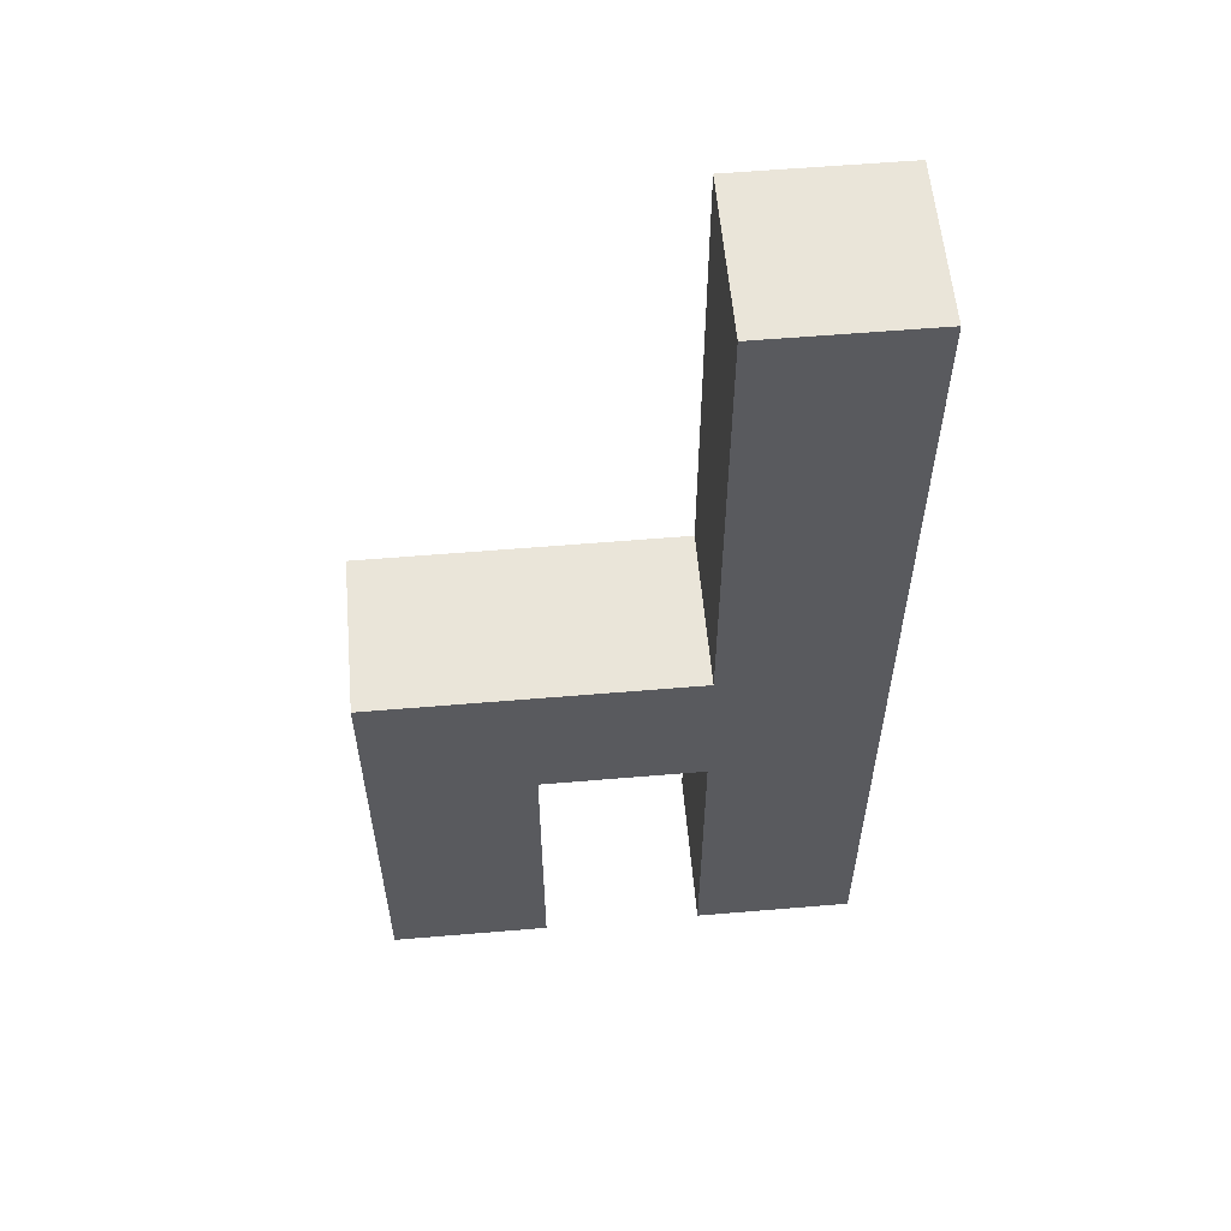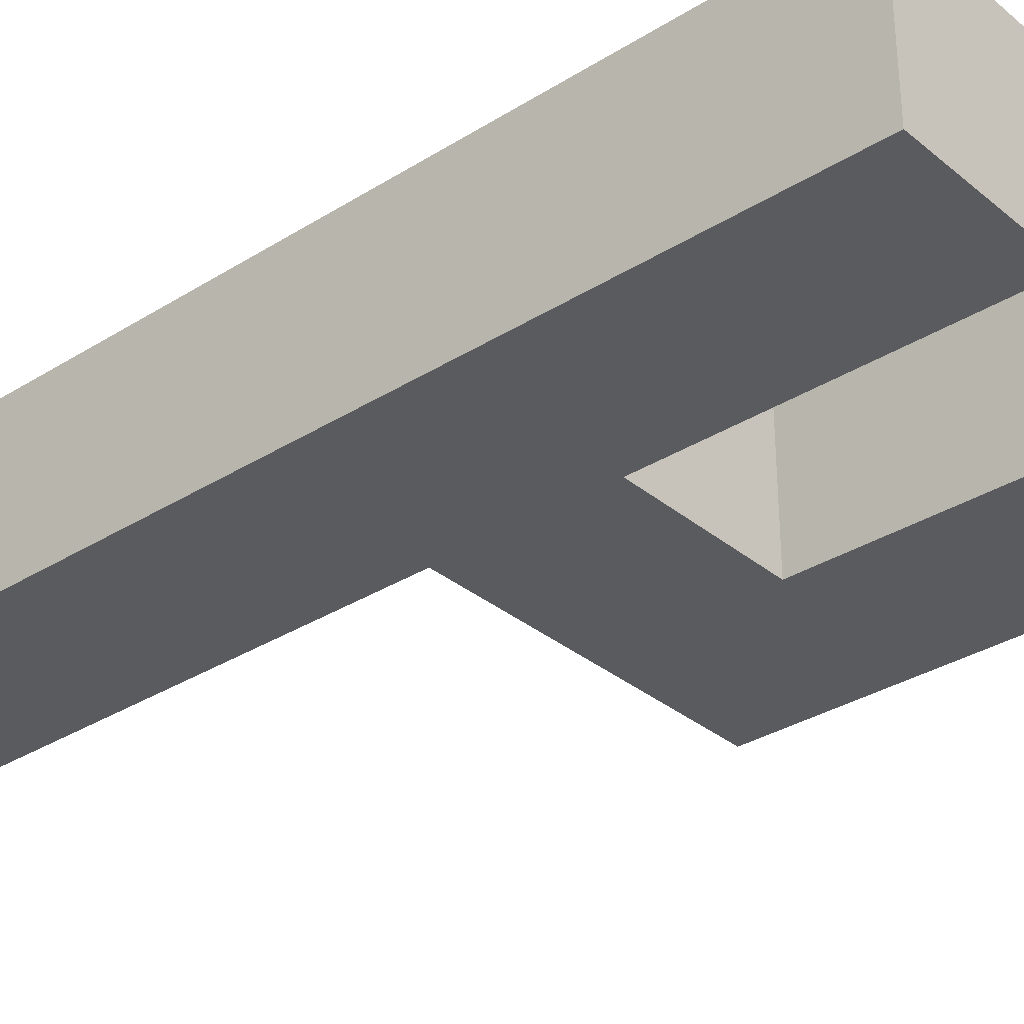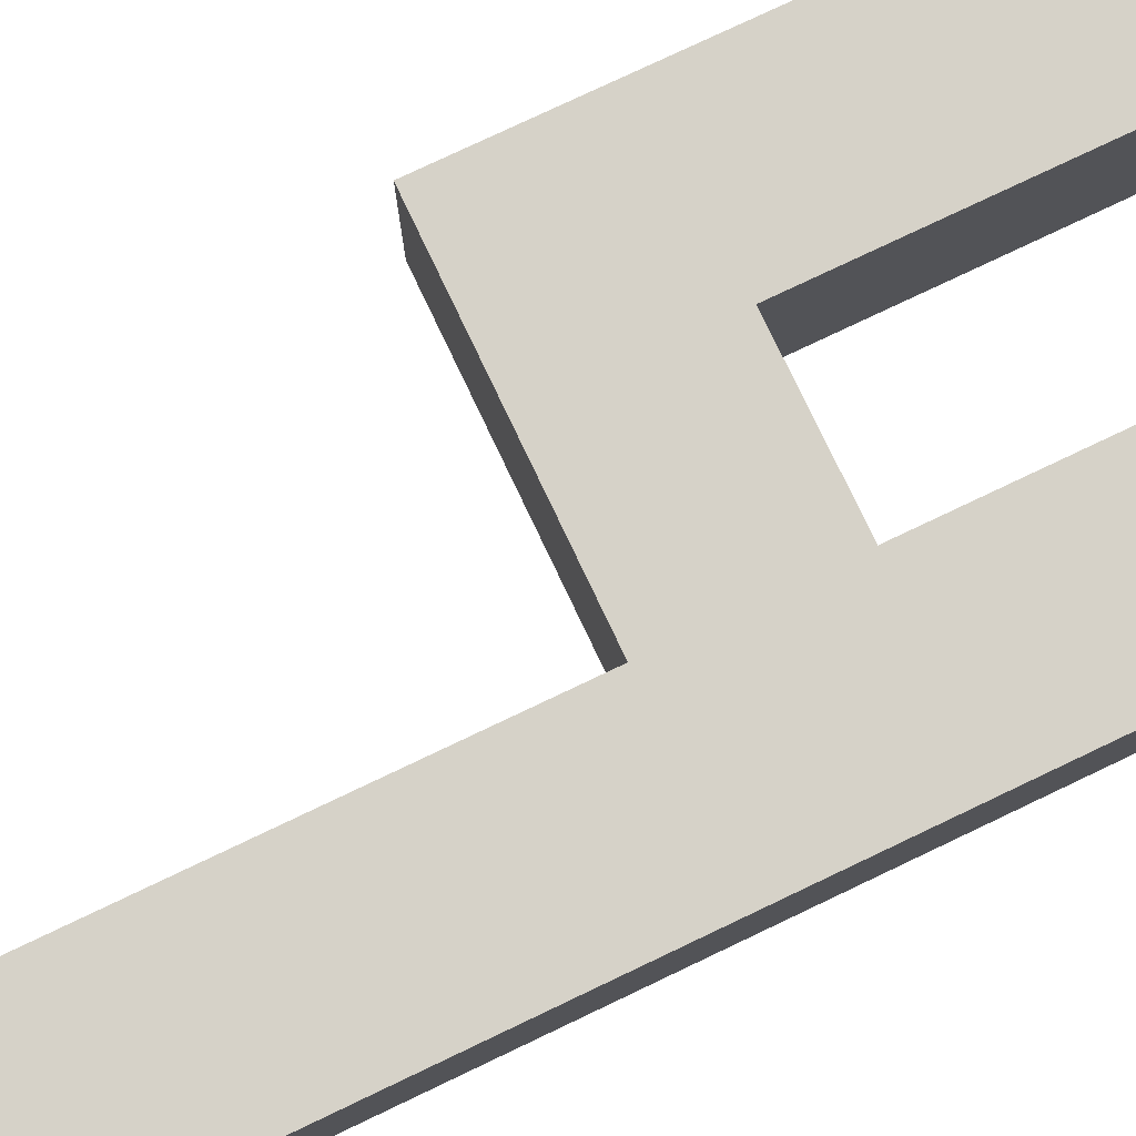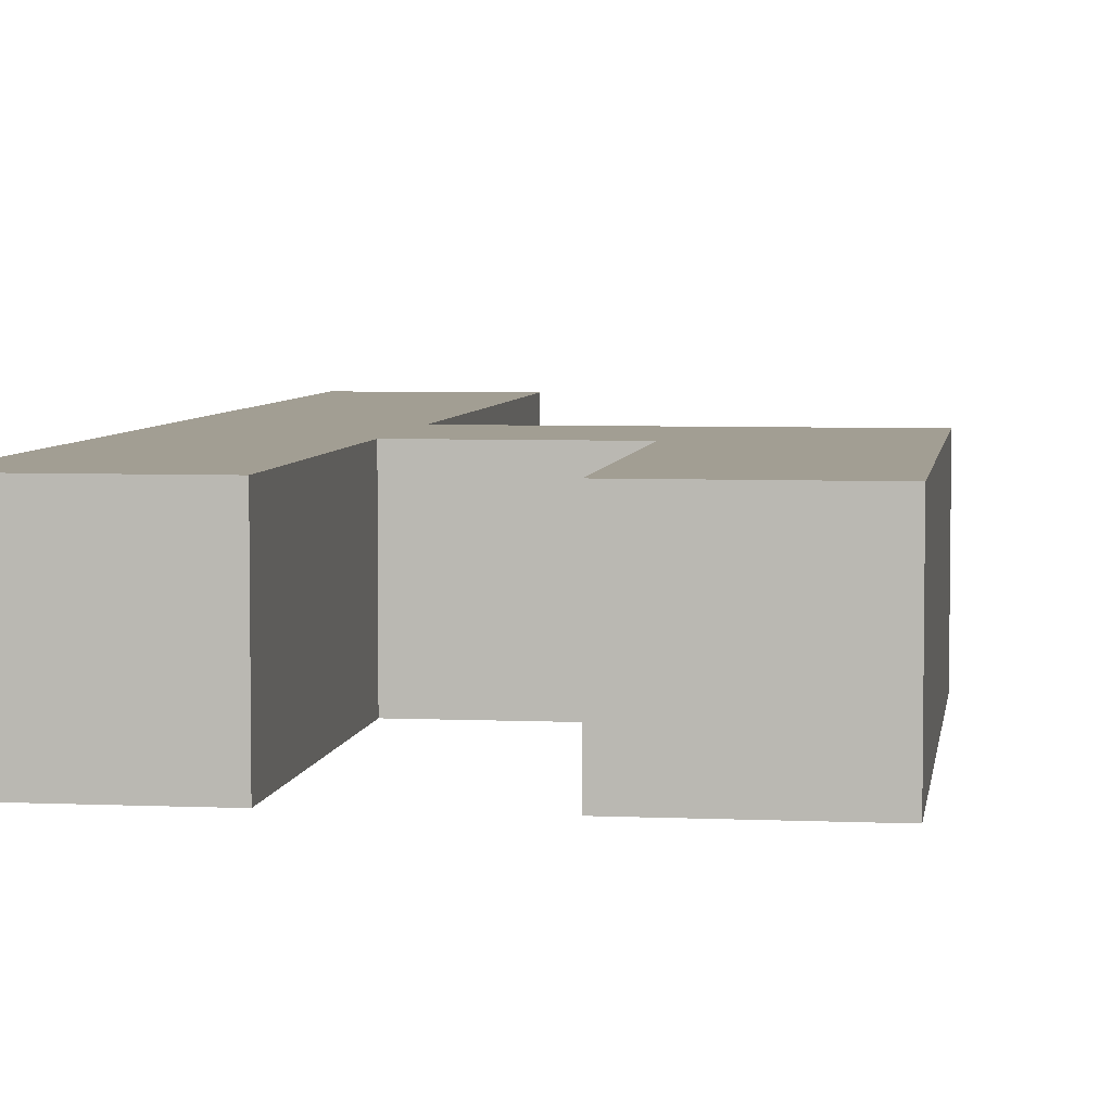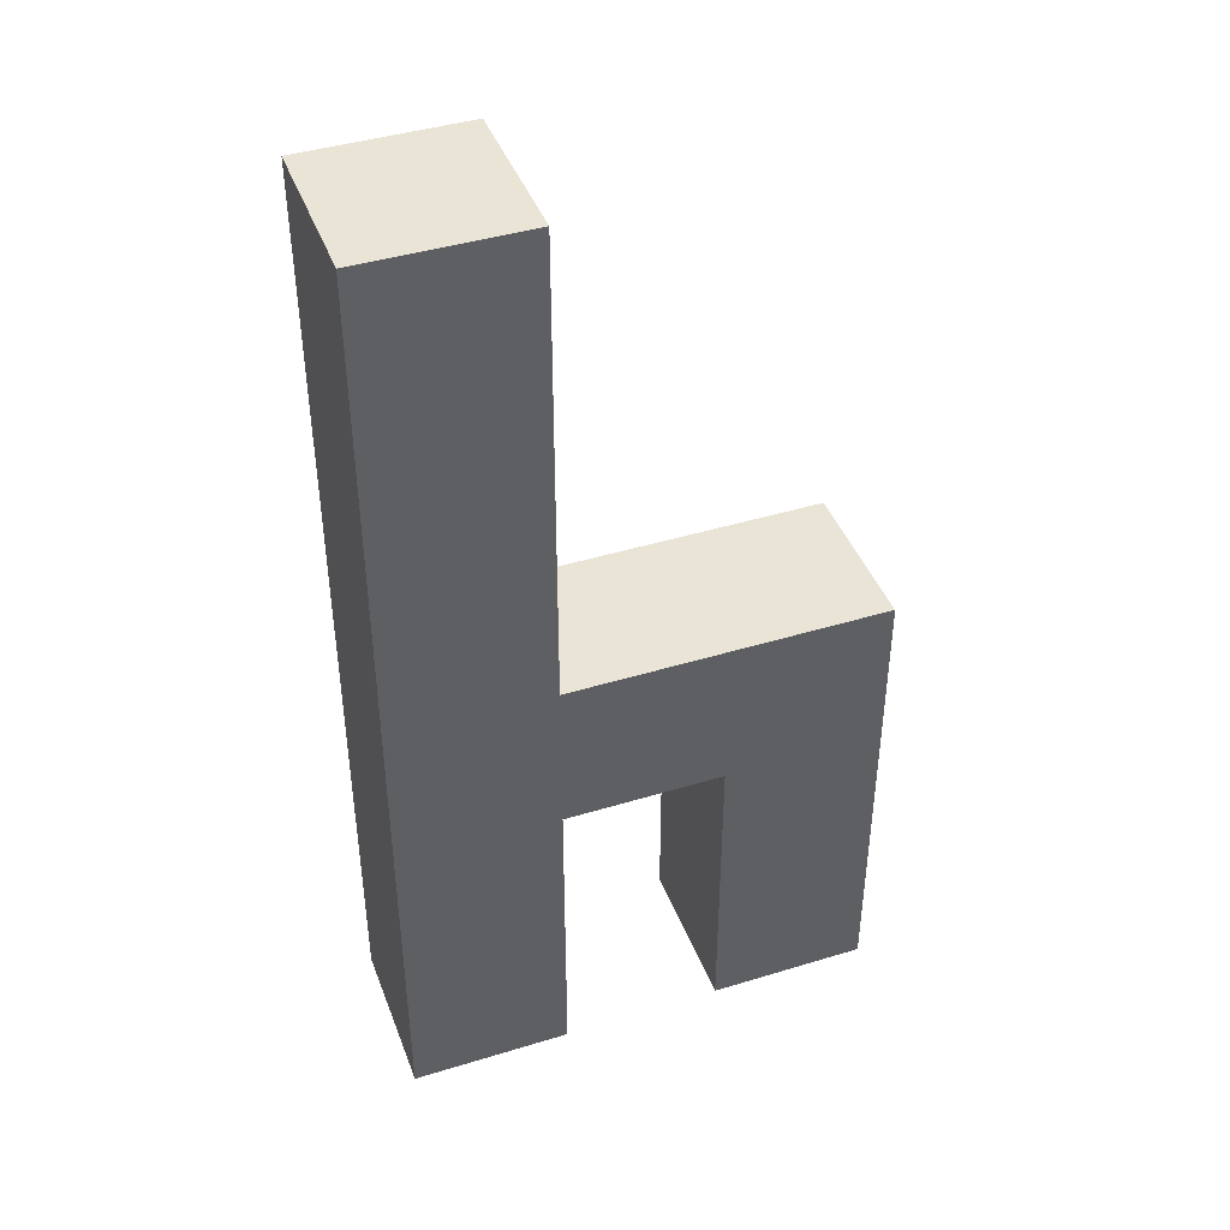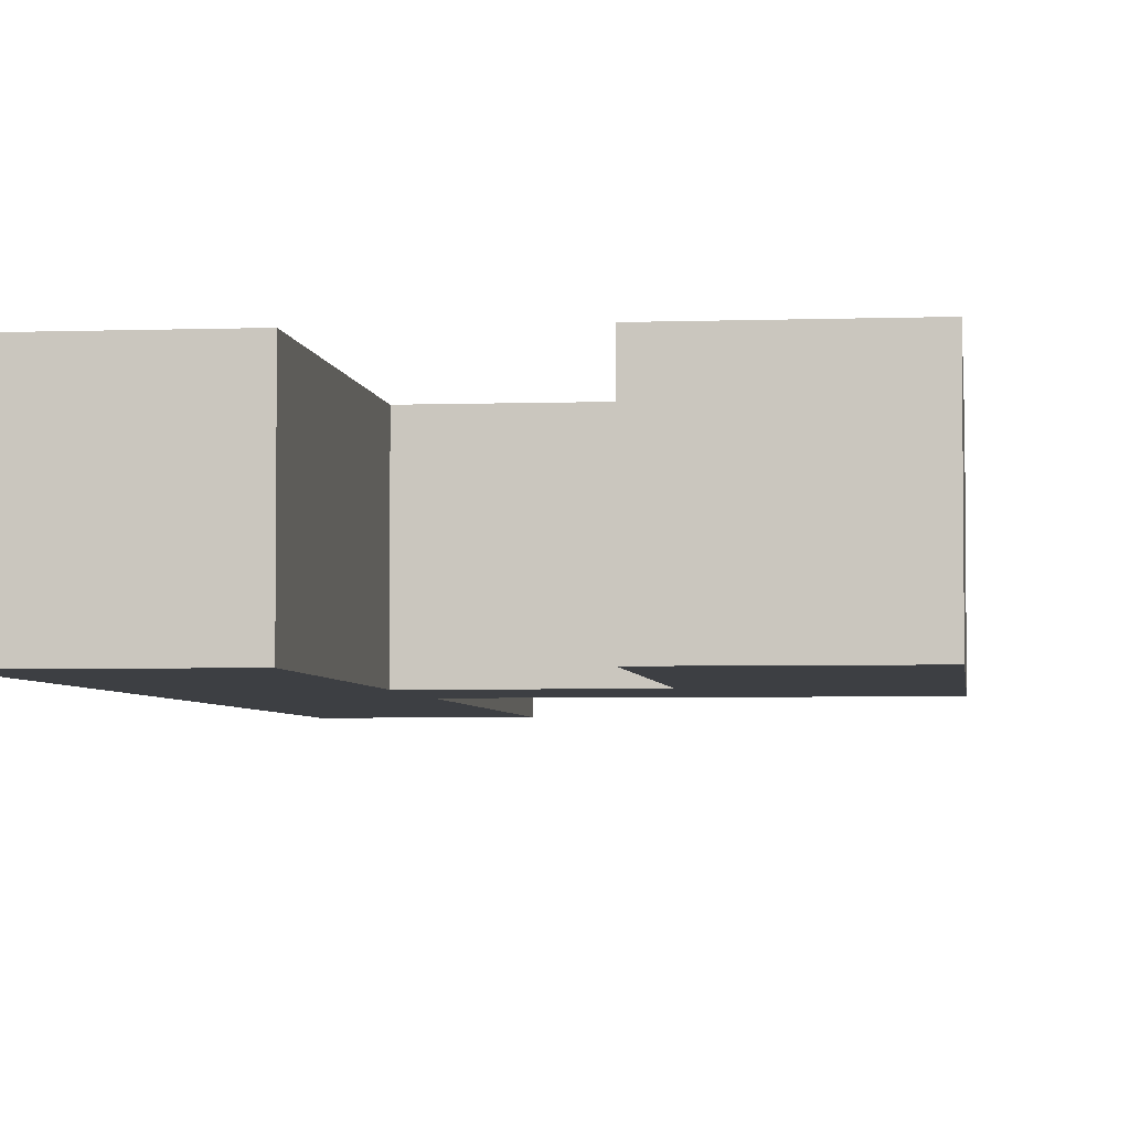
<metadata>
{"format":"obj","ext":"obj","renderer":"f3d","projection":"perspective","resolution":1024,"background":"white","views":[{"elev":57.8,"azim":-5.0,"up":"+Z"},{"elev":-32.4,"azim":131.2,"up":"+Y"},{"elev":78.0,"azim":64.6,"up":"+Y"},{"elev":5.1,"azim":-172.0,"up":"+Y"},{"elev":42.7,"azim":160.0,"up":"+Z"},{"elev":-3.9,"azim":-173.3,"up":"+Y"}]}
</metadata>
<code>
v -1.5 -0.5 -3
v 1.5 -0.5 -3
v 1.5 0.5 -3
v 0.5 -0.5 3
v 0.5 0.5 3
v -1.5 -0.5 0
v -1.5 0.5 0
v 0.5 -0.5 0
v 0.5 0.5 0
v 1.5 -0.5 3
v 1.5 0.5 3
v 0.5 -0.5 -3
v 0.5 0.5 -3
v 0.5 -0.5 -1
v 0.5 0.5 -1
v -0.5 -0.5 -3
v -0.5 0.5 -3
v -0.5 -0.5 -1
v -0.5 0.5 -1
v -1.5 0.5 -3
g four
f 5 9 4
f 4 9 8
f 1 6 20
f 20 6 7
f 6 8 7
f 7 8 9
f 5 4 11
f 11 4 10
f 11 10 3
f 3 10 2
f 3 2 13
f 13 2 12
f 13 12 15
f 15 12 14
f 17 19 16
f 16 19 18
f 14 18 15
f 15 18 19
f 17 16 20
f 20 16 1
f 2 14 12
f 15 9 3
f 3 9 11
f 17 20 19
f 19 20 7
f 15 3 13
f 7 9 19
f 19 9 15
f 11 9 5
f 16 18 1
f 1 18 6
f 6 18 8
f 8 18 14
f 8 10 4
f 14 2 8
f 8 2 10

</code>
